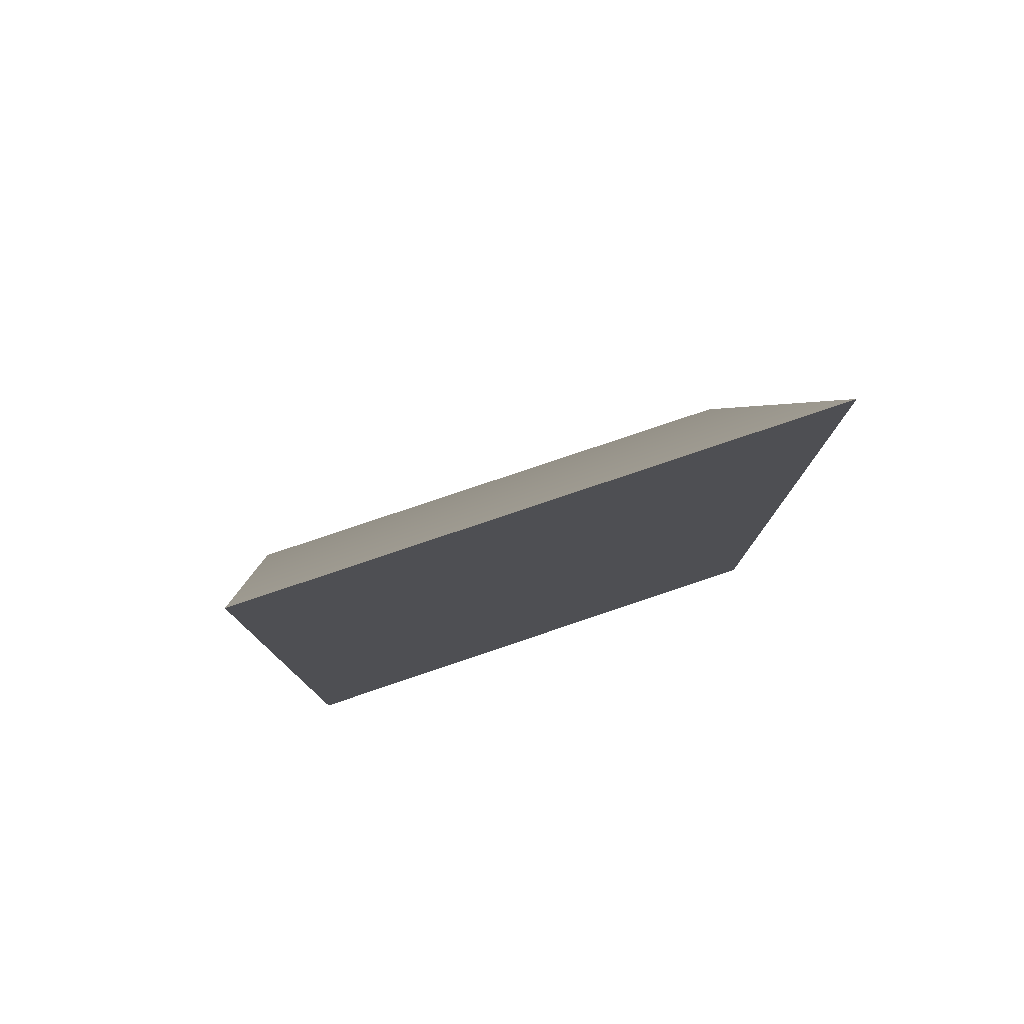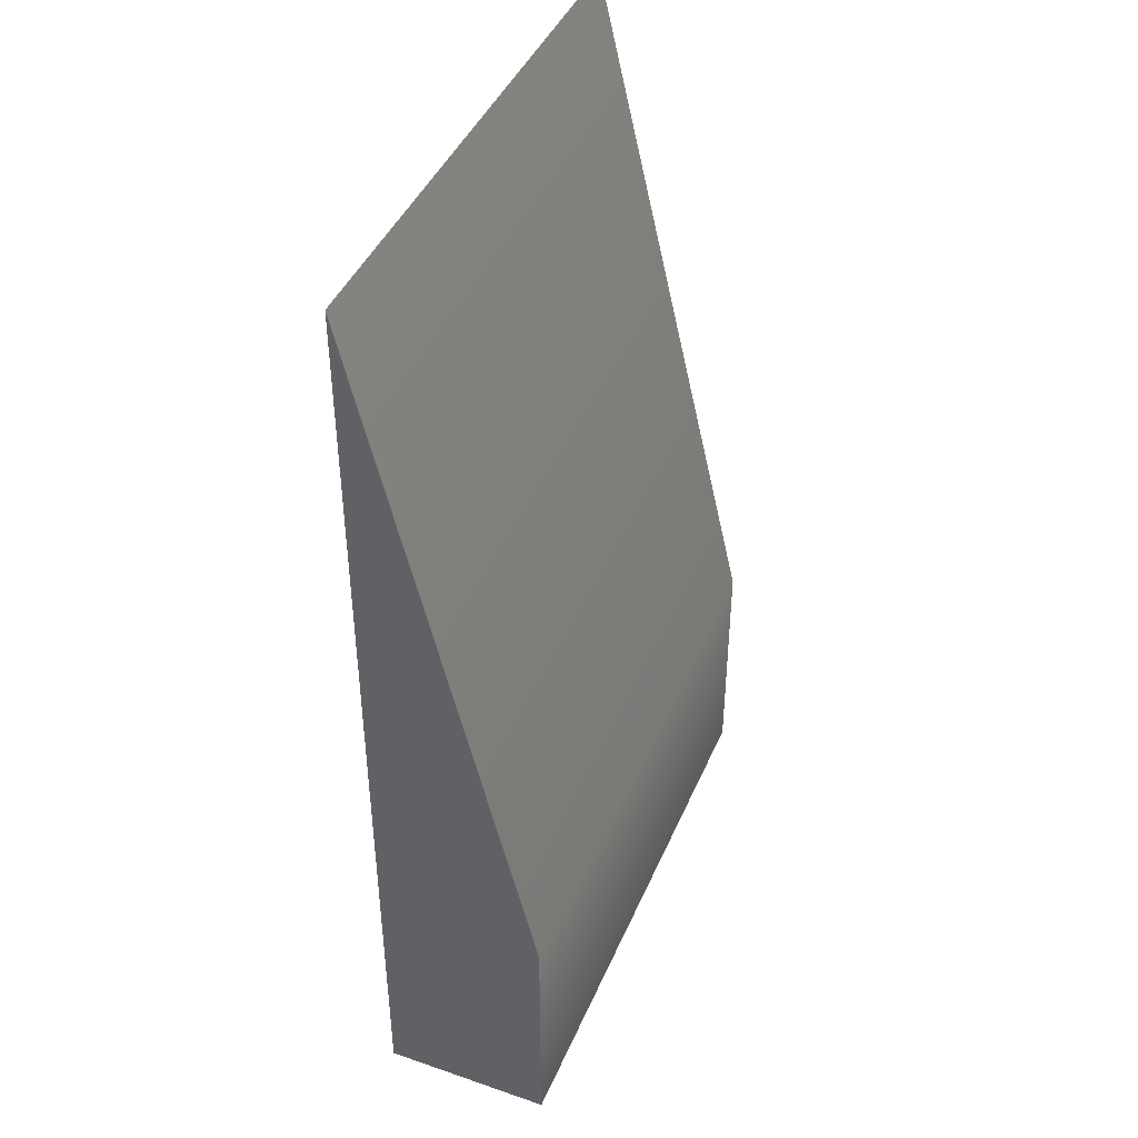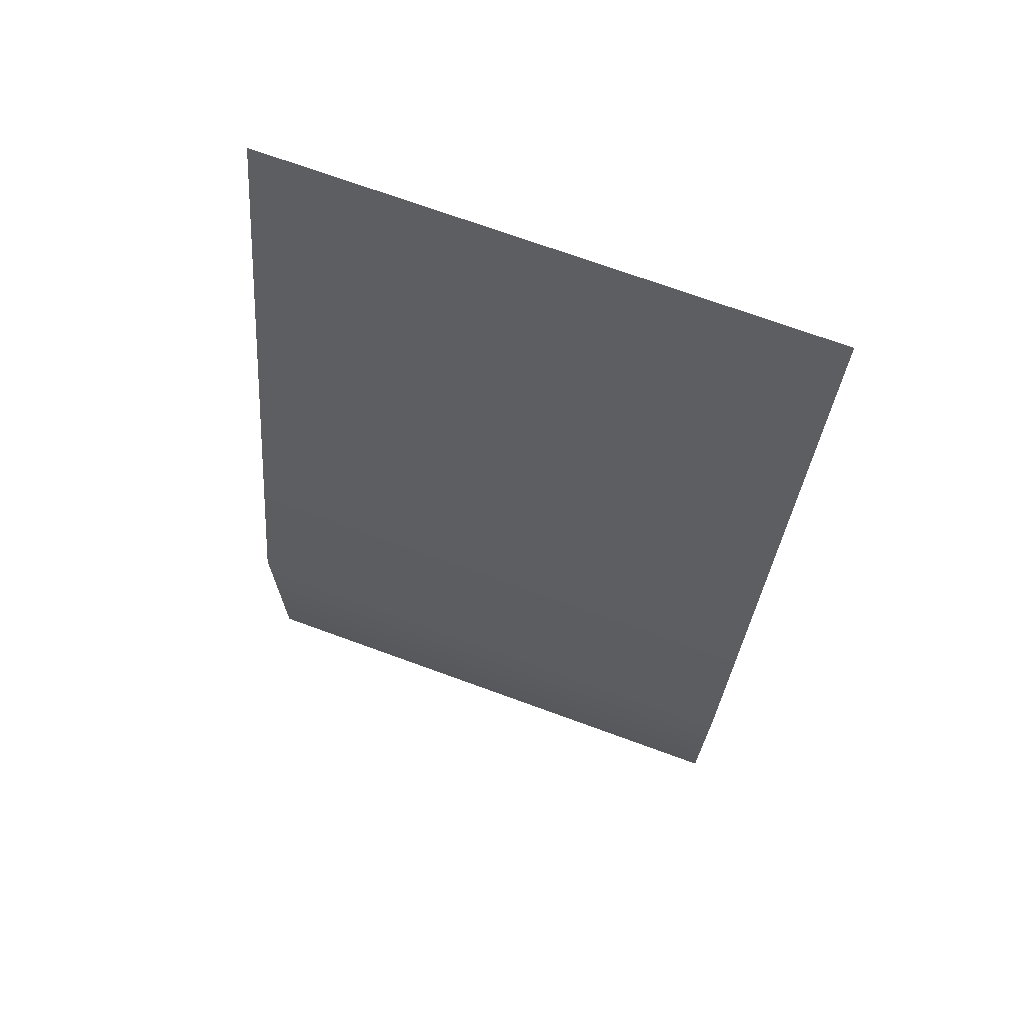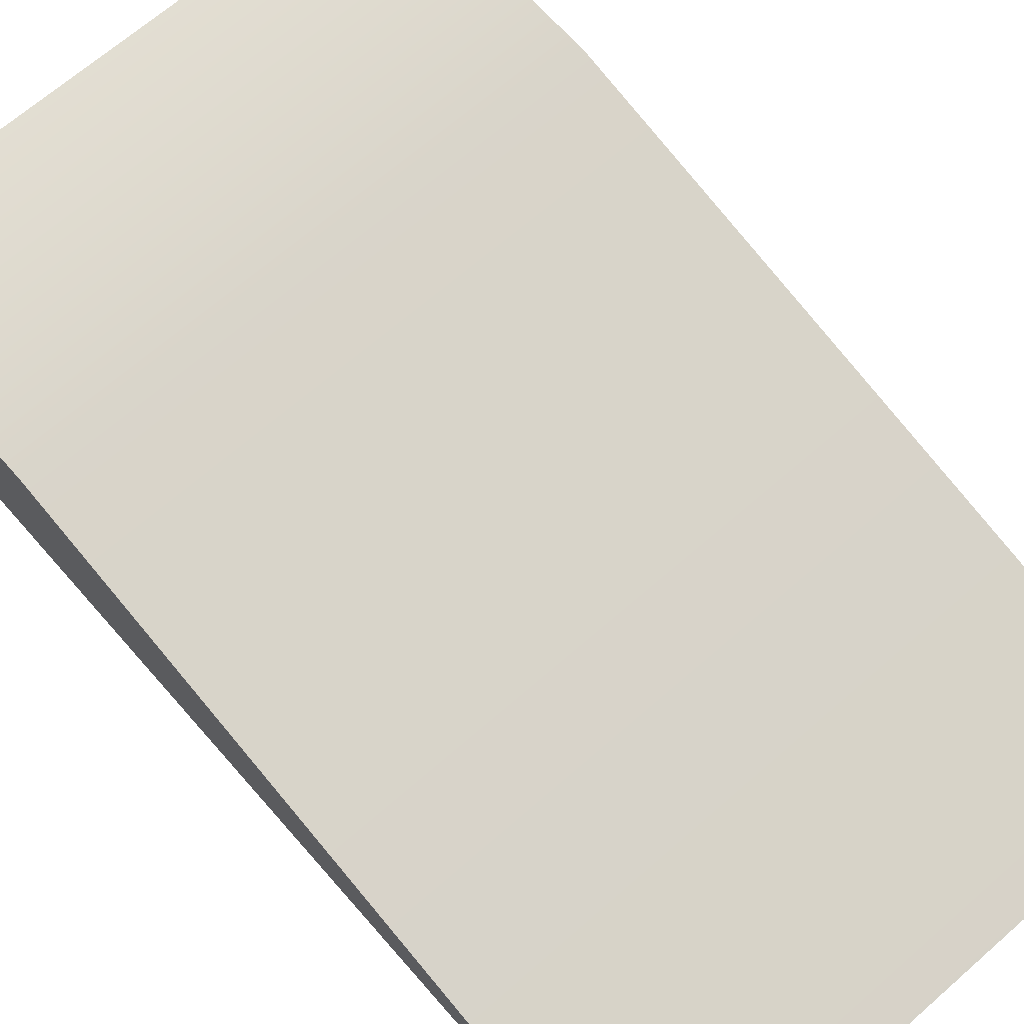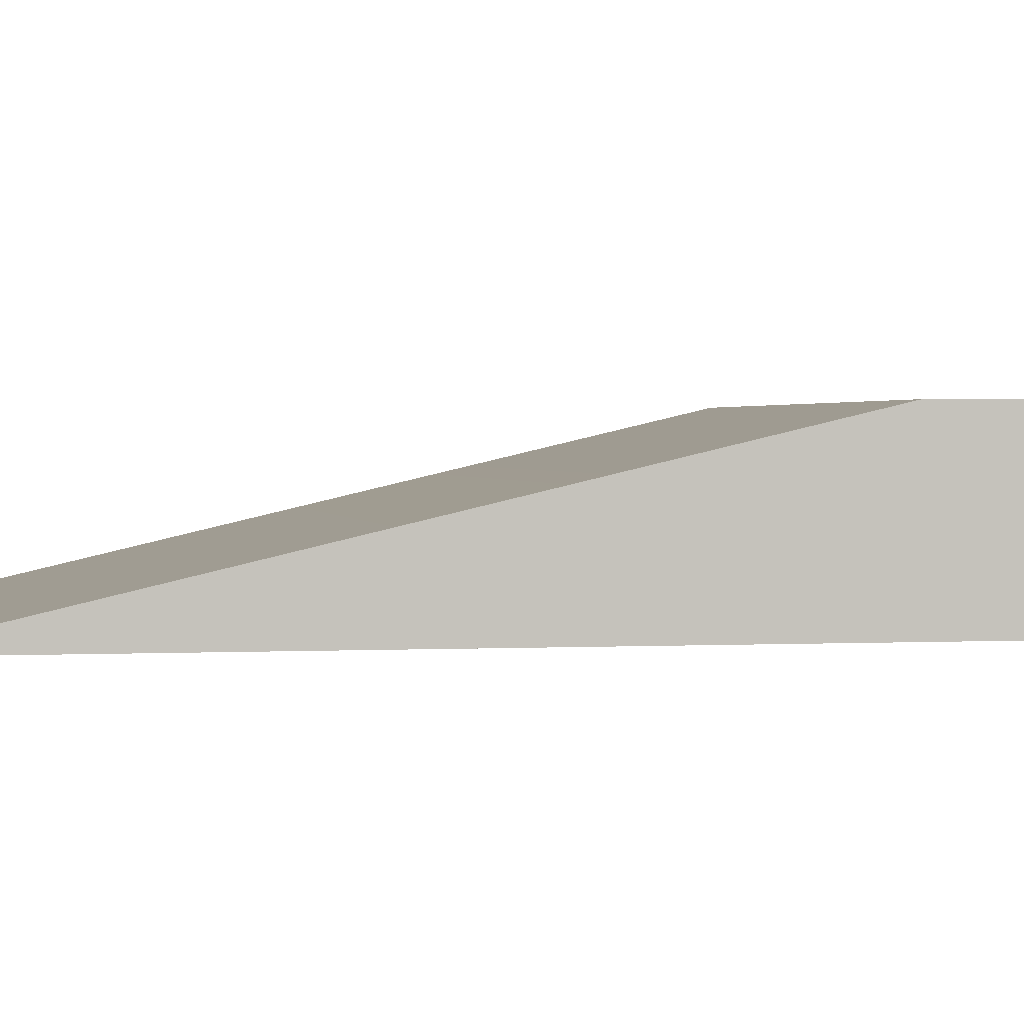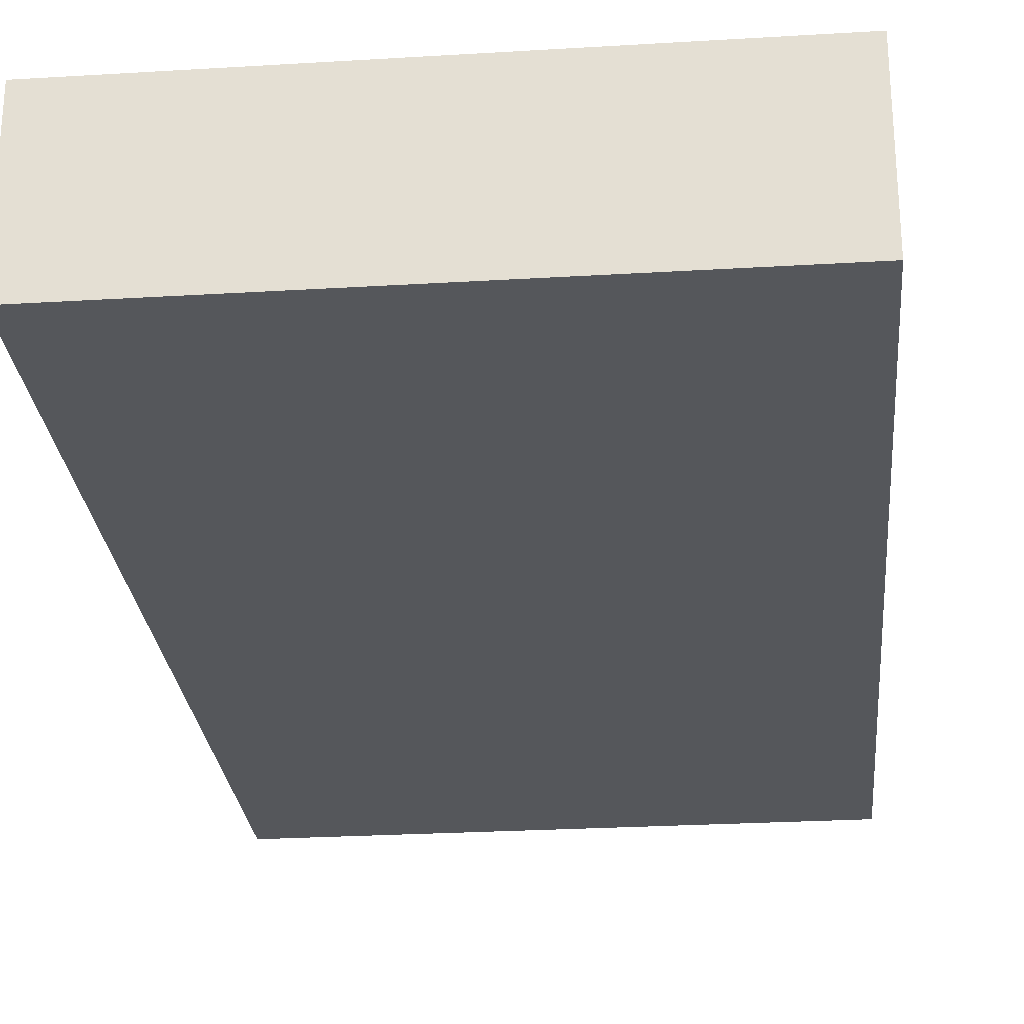
<metadata>
{"format":"obj","ext":"obj","renderer":"f3d","projection":"perspective","resolution":1024,"background":"white","views":[{"elev":79.7,"azim":-18.6,"up":"+Z"},{"elev":43.2,"azim":112.2,"up":"+Z"},{"elev":71.0,"azim":-159.9,"up":"+Z"},{"elev":67.9,"azim":-41.2,"up":"+Y"},{"elev":1.5,"azim":79.0,"up":"+Y"},{"elev":-26.5,"azim":-174.6,"up":"+Y"}]}
</metadata>
<code>
v -7.253 0 14.2
v 7.253 0 14.2
v -7.253 4.336 -10.7
v 7.253 4.336 -10.7
v -7.253 0 -10.7
v 7.253 0 -10.7
v -7.253 4.336 -4.278
v 7.253 4.336 -4.278
v -6e-06 0 14.2
v -6e-06 4.336 -4.278
v -6e-06 4.336 -10.7
v -6e-06 0 -10.7
v 6.527 0 14.2
v 6.527 4.336 -4.278
v 6.527 4.336 -10.7
v 6.527 0 -10.7
v -6.527 4.336 -10.7
v -6.527 4.336 -4.278
v -6.527 0 14.2
v -6.527 0 -10.7
f 17 18 10 11
f 20 17 11 12
f 19 20 12 9
f 2 6 4 8
f 5 1 7 3
f 18 19 9 10
f 10 9 13 14
f 11 10 14 15
f 12 11 15 16
f 9 12 16 13
f 14 13 2 8
f 15 14 8 4
f 16 15 4 6
f 13 16 6 2
f 7 18 17 3
f 1 19 18 7
f 5 20 19 1
f 3 17 20 5

</code>
